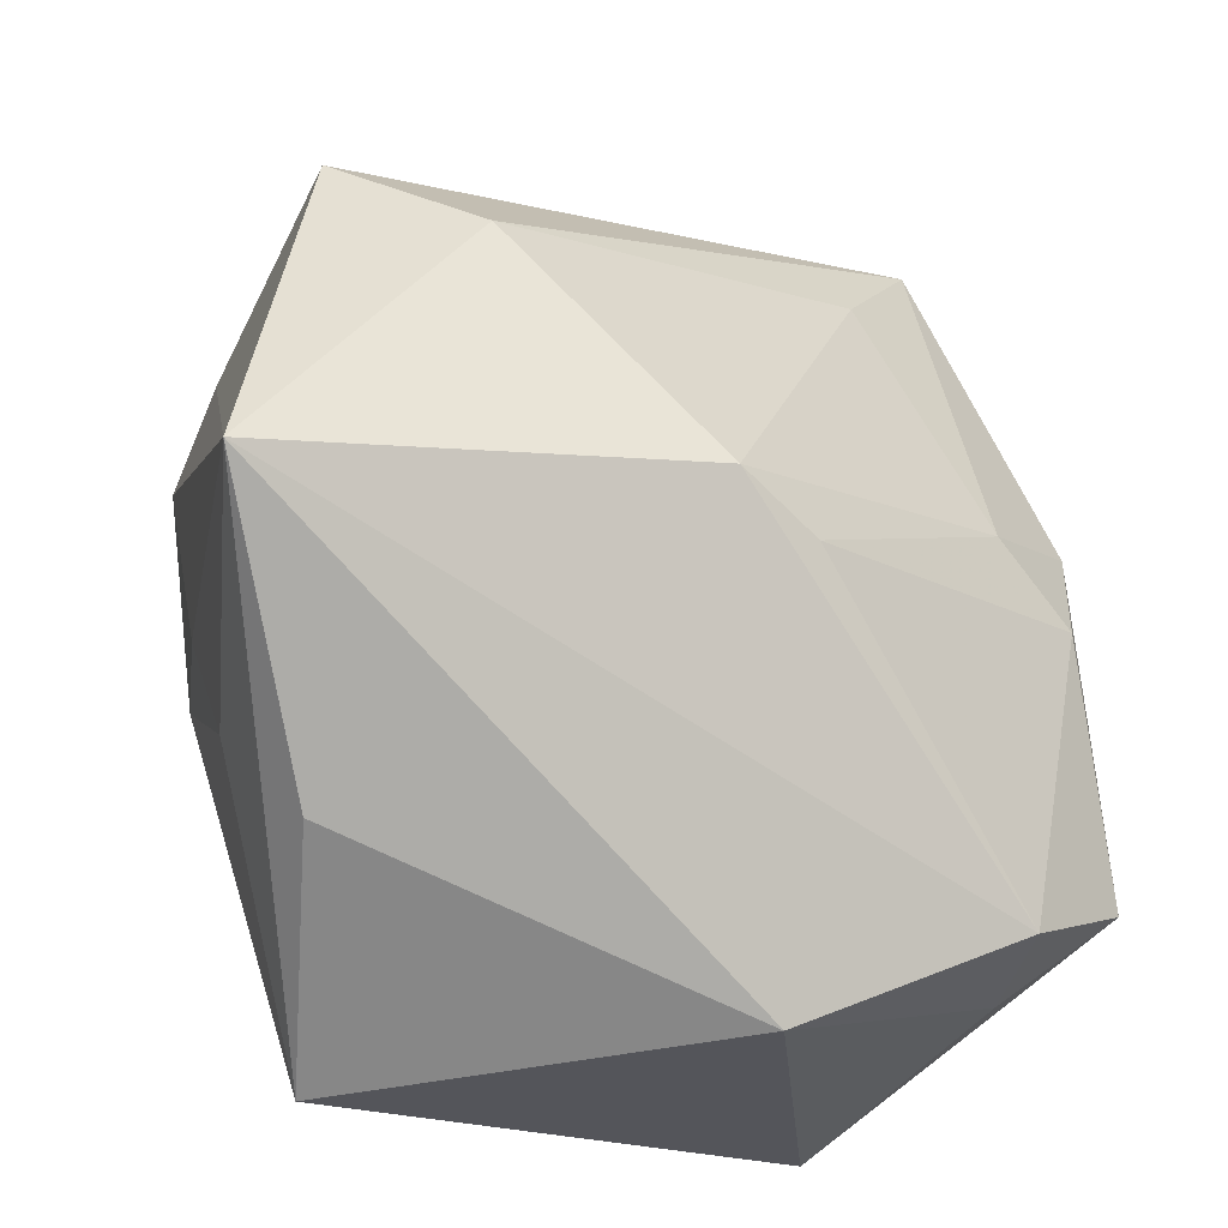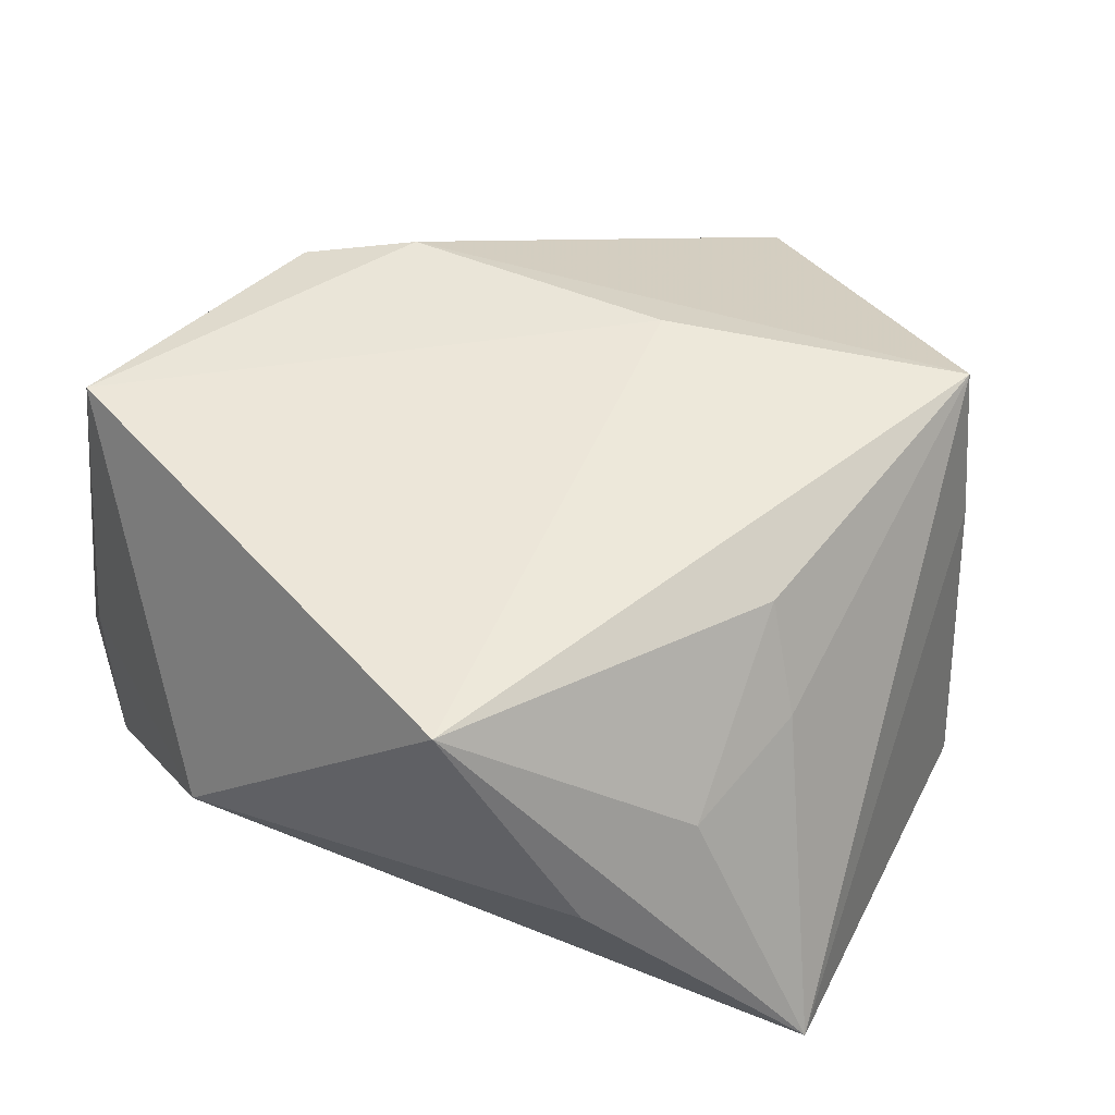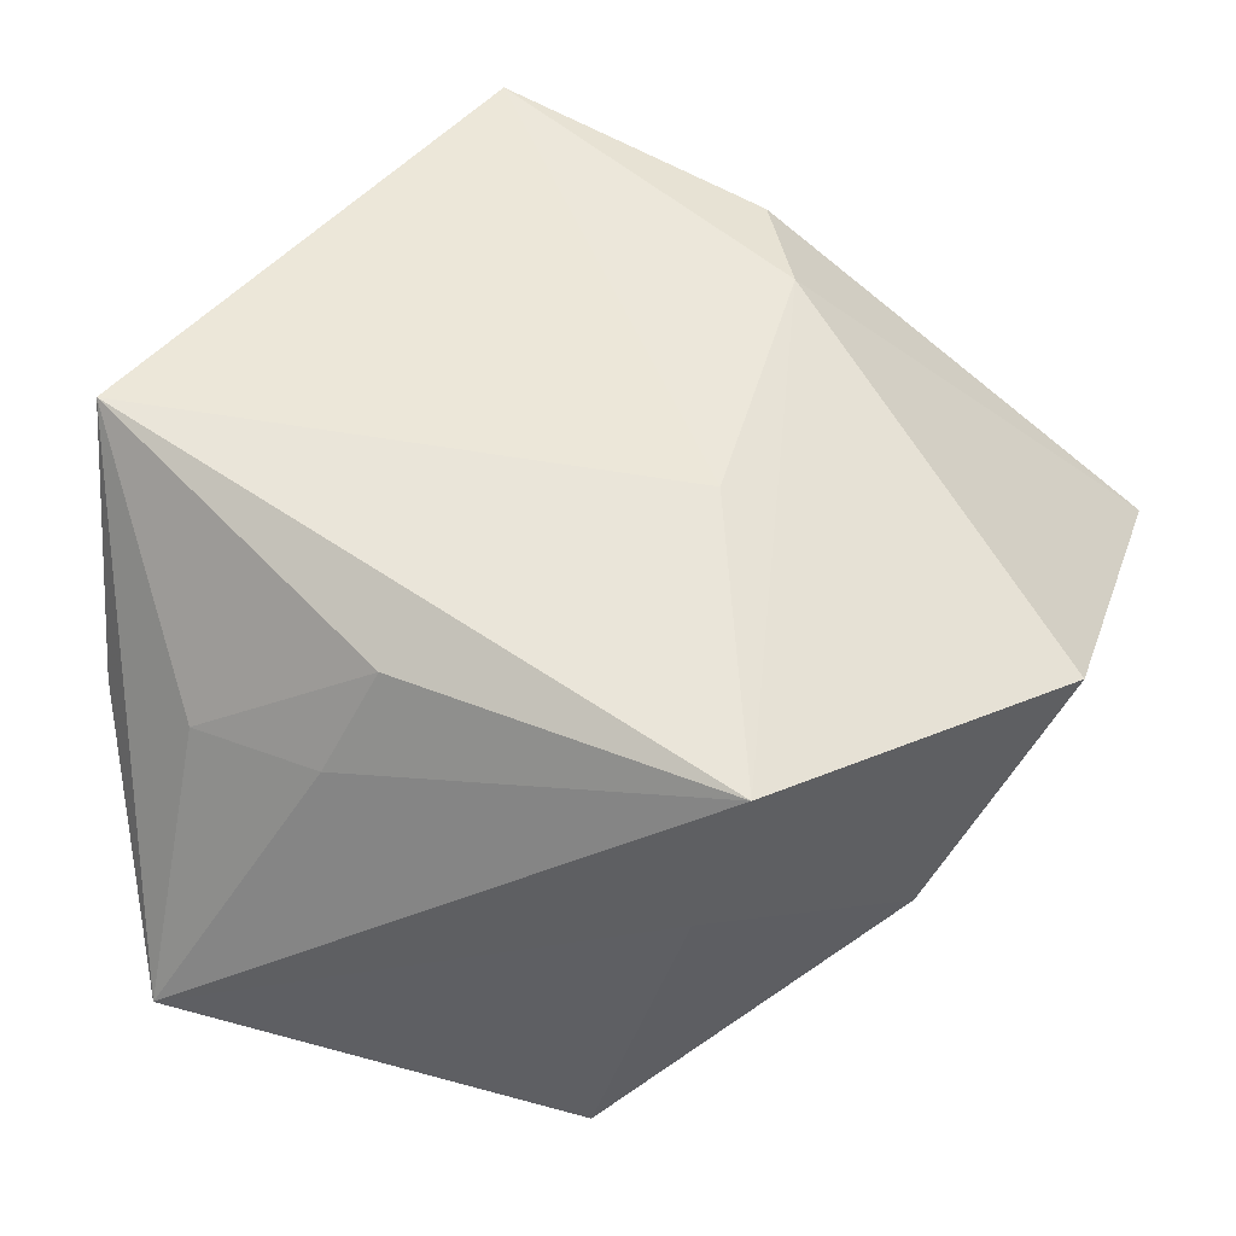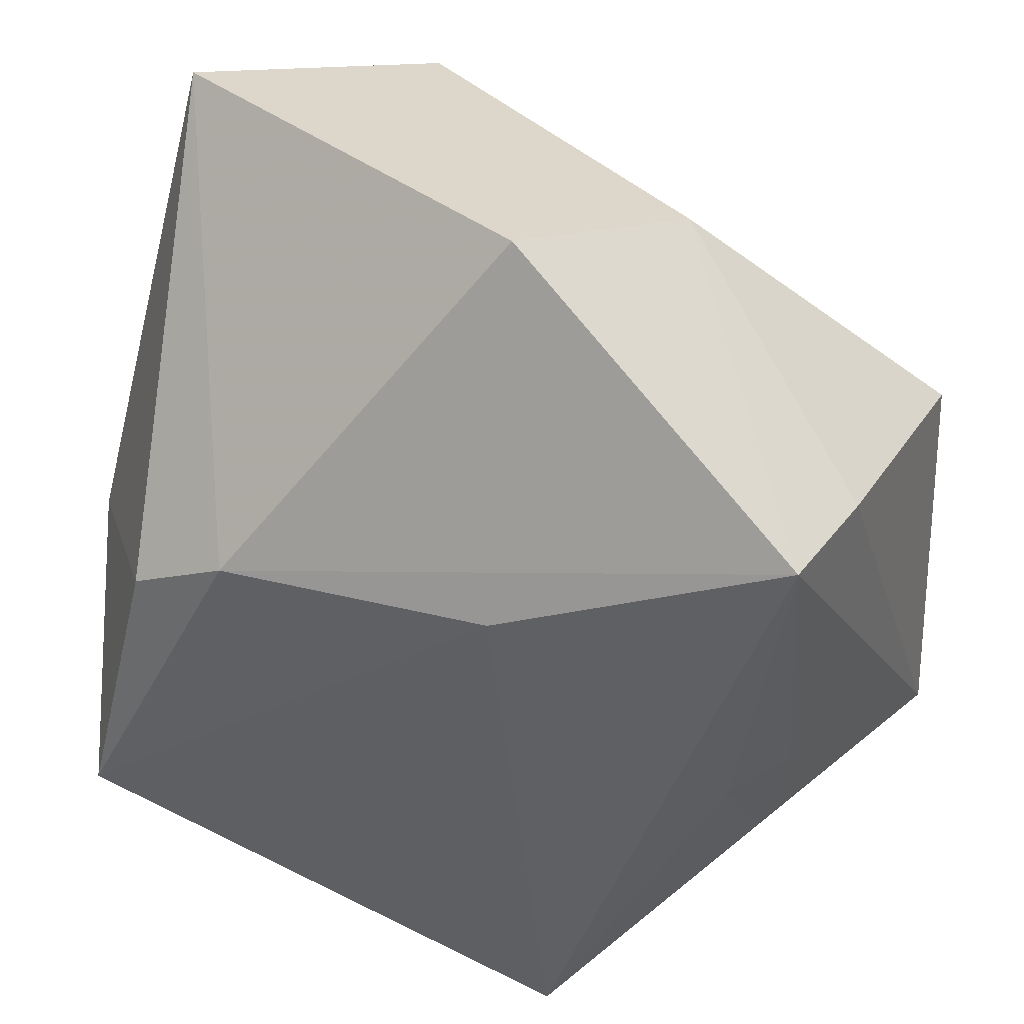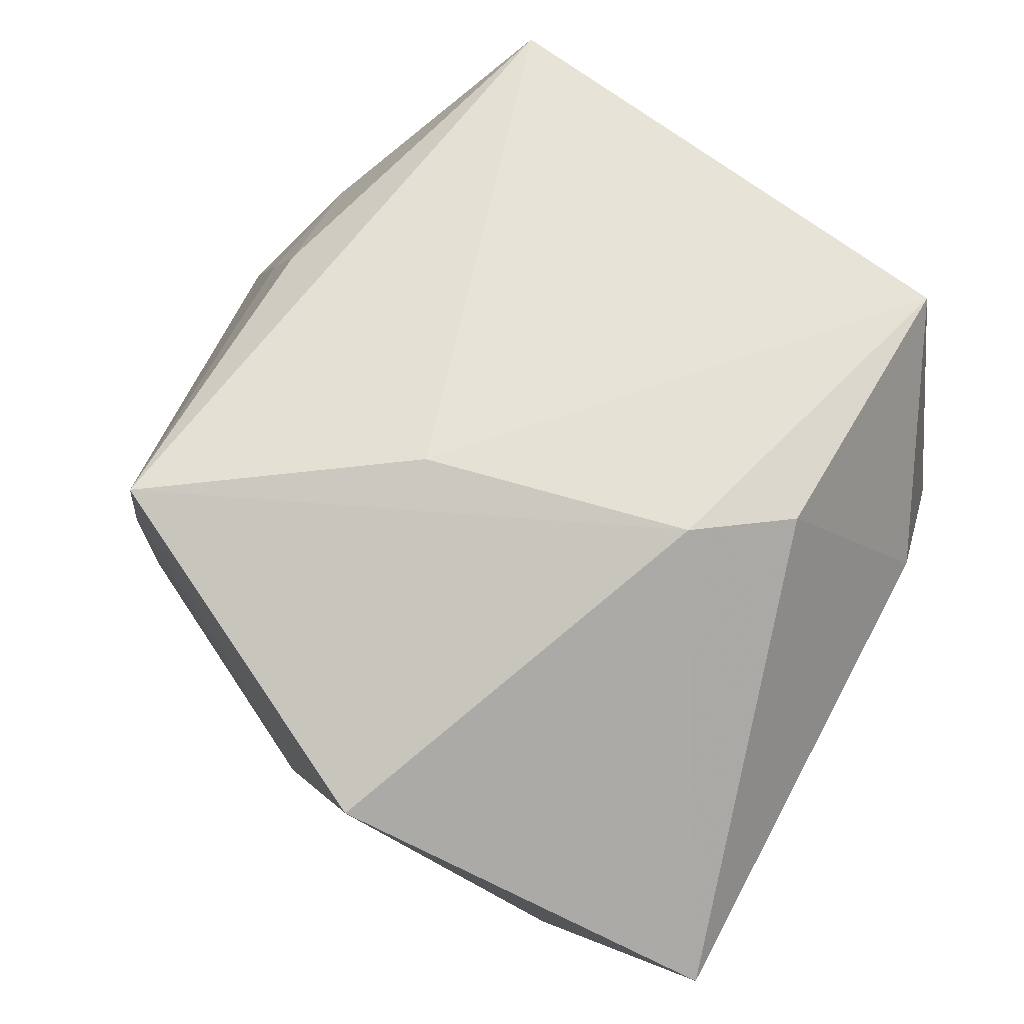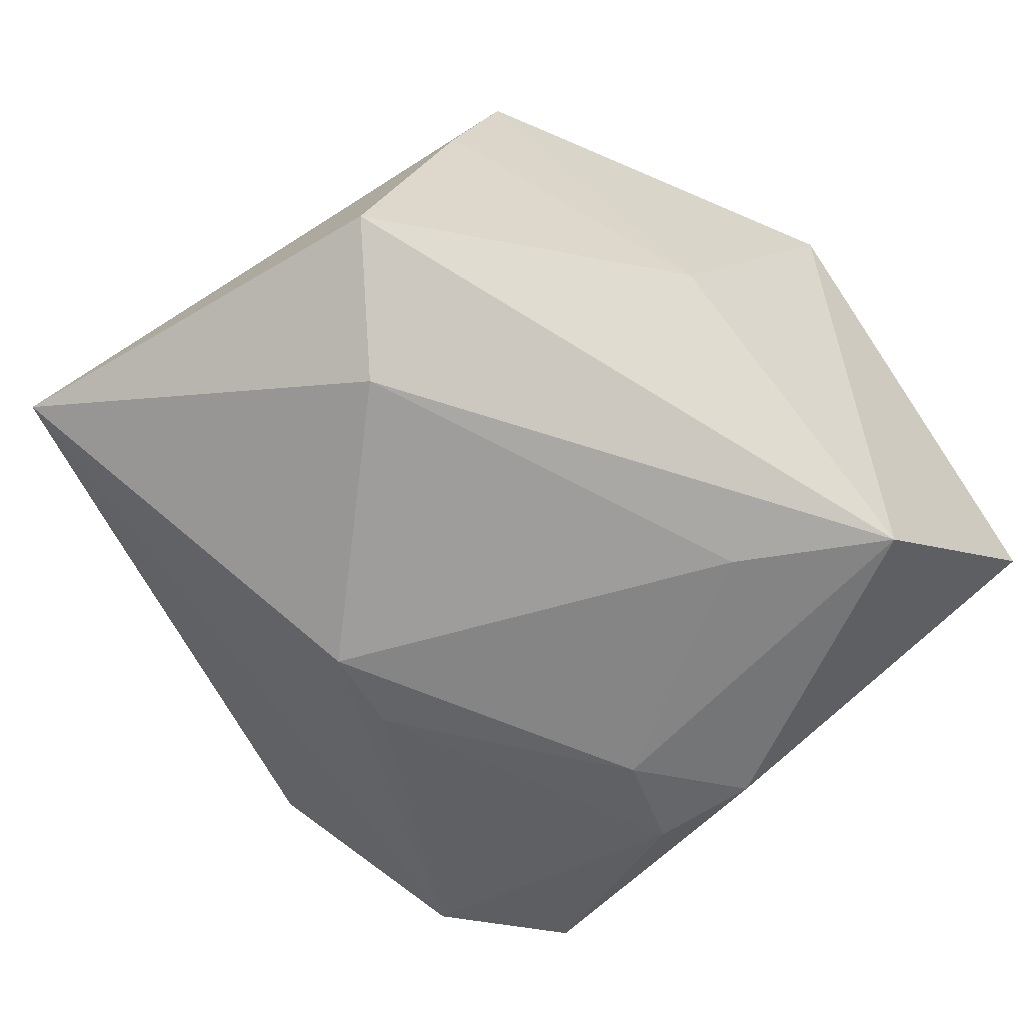
<metadata>
{"format":"obj","ext":"obj","renderer":"f3d","projection":"perspective","resolution":1024,"background":"white","views":[{"elev":-55.0,"azim":146.8,"up":"+Y"},{"elev":49.3,"azim":28.9,"up":"+Z"},{"elev":50.1,"azim":107.8,"up":"+Z"},{"elev":42.0,"azim":16.3,"up":"+Y"},{"elev":62.1,"azim":-161.9,"up":"+Z"},{"elev":-66.7,"azim":125.2,"up":"+Z"}]}
</metadata>
<code>
v -0.02576 -0.01538 0.01891
v -0.02249 0.006606 -0.0163
v -0.0008727 -0.01165 -0.01856
v 0.02481 0.01669 0.0165
v -0.02236 -0.0009217 -0.01597
v 0.01837 -0.02696 0.002871
v 0.02133 -0.00671 0.01482
v 0.03004 0.008895 -0.01362
v -0.02984 -0.01499 -0.008079
v -0.02984 -0.00177 0.003669
v -0.01431 0.008266 0.01822
v 0.02112 0.003431 -0.01851
v 0.03184 -0.01987 -0.01125
v -0.009983 0.02697 -0.01894
v 0.005441 -0.01097 -0.01991
v 0.003388 0.03203 0.007627
v 0.009461 -0.02935 0.01891
v -0.02335 0.03208 -0.005178
v -0.01017 -0.02943 -0.0003799
v 0.02452 -0.009617 0.008044
v -0.02548 -0.01903 -0.001007
v -0.02129 0.004442 0.01718
v 0.02254 -0.01917 0.006158
v 0.004953 0.008958 0.01891
v 0.01155 0.02466 -0.008152
v 0.02694 0.01413 0.006086
v -0.004531 0.01663 -0.01955
v -0.01519 0.0009947 -0.01822
v -0.02223 -0.02201 -0.008884
f 14 28 2
f 6 13 17
f 15 13 29
f 26 13 8
f 18 16 14
f 14 2 18
f 18 9 10
f 18 2 9
f 10 9 1
f 9 2 5
f 5 2 28
f 5 29 9
f 17 13 23
f 23 7 17
f 20 23 13
f 7 23 20
f 17 1 19
f 19 6 17
f 19 29 13
f 13 6 19
f 14 8 12
f 12 13 15
f 12 8 13
f 24 1 17
f 22 18 10
f 10 1 22
f 15 29 3
f 29 5 3
f 3 28 15
f 3 5 28
f 29 19 21
f 21 19 1
f 9 29 21
f 21 1 9
f 25 8 14
f 14 16 25
f 26 8 25
f 14 12 27
f 27 12 15
f 27 28 14
f 15 28 27
f 26 25 4
f 4 25 16
f 7 20 4
f 17 7 4
f 4 24 17
f 4 13 26
f 4 20 13
f 1 24 11
f 11 22 1
f 11 4 16
f 24 4 11
f 16 18 11
f 18 22 11

</code>
